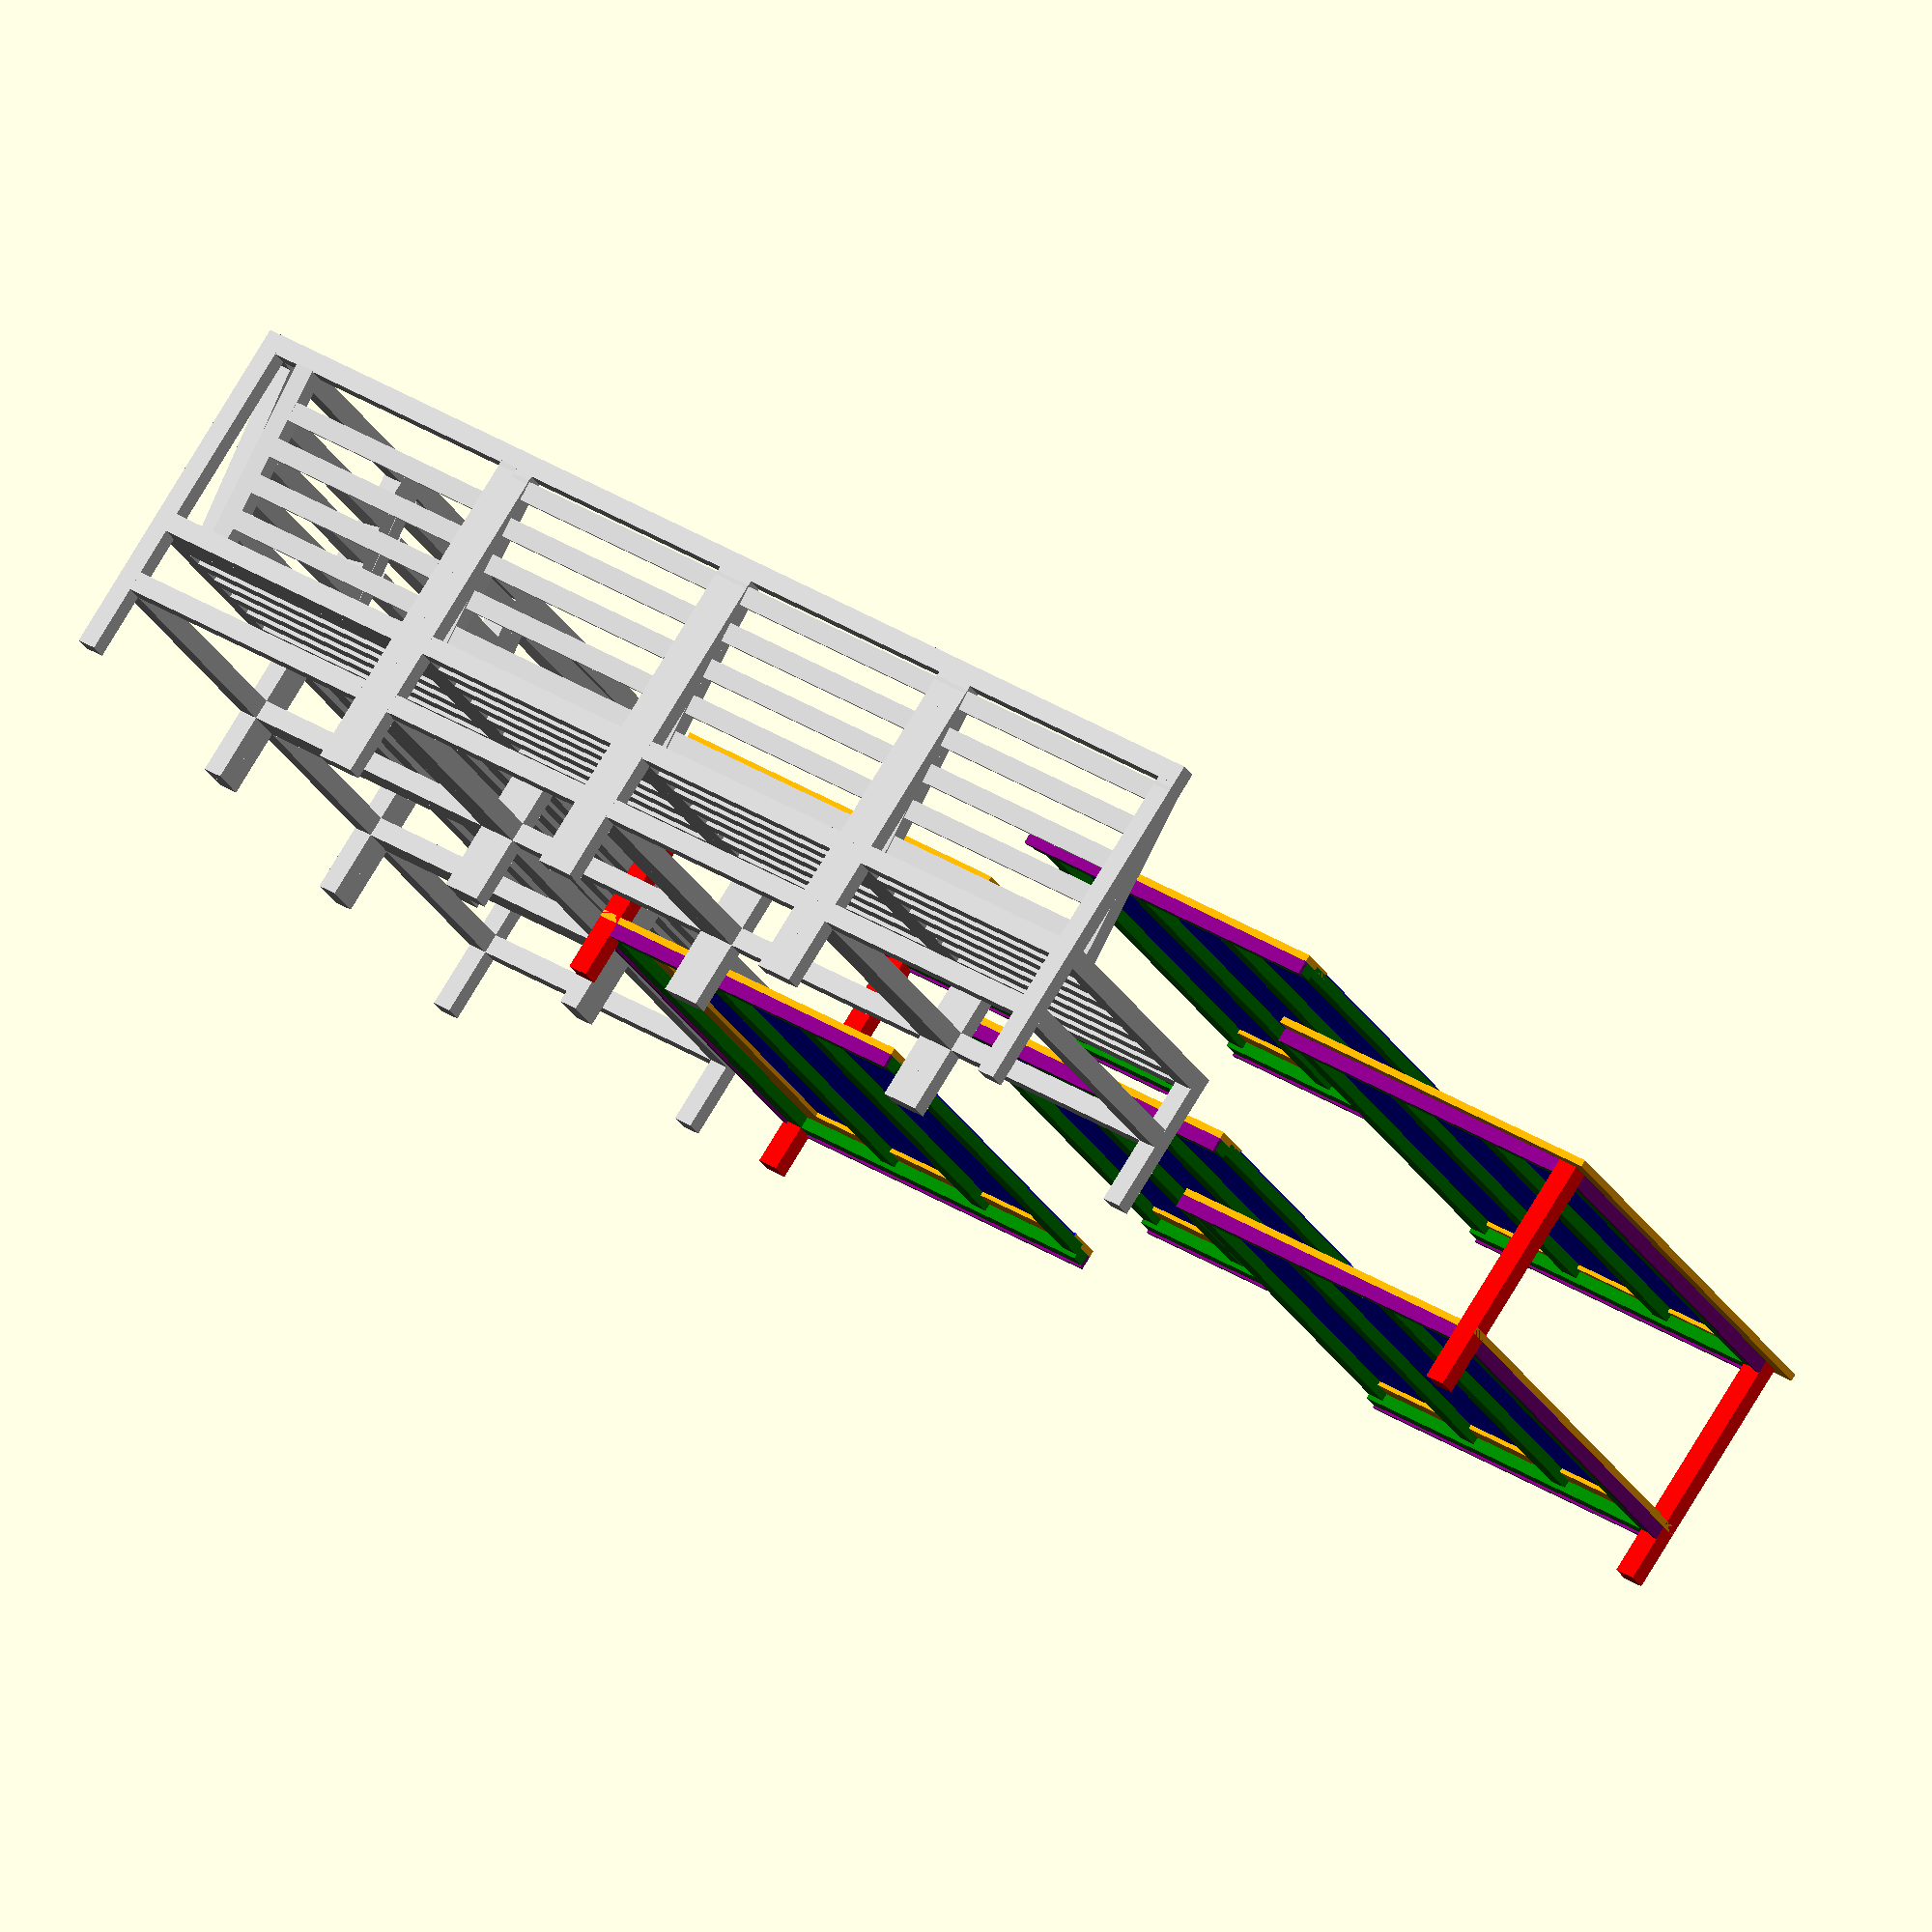
<openscad>
// Units in cm.

bool_hide_borders = false;
bool_table_rainbowcolor = true;

dim_pillow = 60;
dim_pillow_height = 10;

dim_back_pillow = 30;
dim_back_pillow_height = 5;

dim_floor_to_pillow_top = 43;
dim_frame_part = 4.2;
dim_legs = dim_floor_to_pillow_top-dim_pillow_height-dim_frame_part;

color_back_pillows="Magenta";
color_pillows="CadetBlue";
color_frame="Silver";
color_armrest="Salmon";
color_surroundings="DarkSlateGray";

color_table_leg = "Red";
color_table_board = "Blue";
color_table_oak = "Orange";
color_table_lath = "Green";
color_table_oak_border = "Purple";

module table_color(input_color)
{
  color(bool_table_rainbowcolor == true ? input_color : color_frame) children();
}

// Backrest-parameters.
angle_rest=90/10;
back_height=40;
back_straight_height=cos(angle_rest)*back_height+dim_frame_part;
back_straight_offset=sin(angle_rest)*back_height+dim_frame_part-4.5;

// Armrest parameters.
dim_diff_armrest_top_of_pillow = 10;
dim_armrest_height = dim_floor_to_pillow_top+dim_diff_armrest_top_of_pillow;
dim_armrest_width = 20;

// Corner dimensions.
dim_corner_cross_beam = dim_pillow+back_straight_offset-dim_frame_part;
dim_corner_main_beam = dim_pillow+back_straight_offset;
dim_corner_back_legs = back_straight_height+dim_legs+dim_frame_part;
dim_corner_leg_stab_height = dim_legs/2;
dim_corner_back_height = back_height+1;
offset_corner_back = back_straight_offset+2;

// Table dimensions.
dim_table_max = 240;
dim_table_width = 165/2;
dim_table_depth = 110;
dim_table_height = 55;
dim_table_hole = dim_table_max - dim_table_width*2;
dim_table_mosaic_depth = 0.6;
dim_oak_board_width = 9.5;
dim_oak_board_height = 1.5;
dim_table_top_indent = 1.5;
dim_board_height = 0.3;
dim_table_cut_depth = dim_oak_board_height-dim_board_height-dim_table_mosaic_depth;
dim_table_cut_width = 1.0;
dim_table_lath_width = 3.8;
dim_table_lath_height = 2.5;
dim_table_oak_border_width = 3;
dim_table_oak_border_height = 1.0;
dim_table_leg_height = dim_table_height-dim_oak_board_height;
dim_table_leg_width = 4.5;
dim_table_leg_depth = 4.5;
dim_table_leg_offset = 3;
dim_table_offset = dim_pillow+back_straight_offset+dim_frame_part+15;
dim_table_bottom_part_height = 14;
dim_table_bottom_reduction = dim_table_leg_width+2*dim_table_leg_offset;
dim_table_bottom_part_width = dim_table_width-dim_table_bottom_reduction;
dim_table_bottom_part_depth = dim_table_depth-dim_table_bottom_reduction;
dim_table_depth_between_legs = dim_table_depth-2*dim_table_leg_depth-2*dim_table_leg_offset;
dim_table_width_between_legs = dim_table_width-2*dim_table_leg_width-2*dim_table_leg_offset;
dim_table_lath_offset = dim_table_oak_border_height+dim_table_leg_offset;
dim_table_lath_last_offset = dim_table_width-dim_table_lath_offset-dim_table_leg_offset-dim_table_lath_width-dim_table_oak_border_height;
dim_table_lath_depth = dim_table_depth_between_legs-dim_table_oak_border_height;
dim_table_bottom_lath_offset = dim_table_oak_border_height;
dim_table_bottom_lath_last_offset = dim_table_bottom_part_width-dim_table_lath_width-dim_table_oak_border_height*2;
dim_table_bottom_lath_depth = dim_table_bottom_part_depth-2*dim_table_lath_width-dim_table_oak_border_height*2;
dim_table_lath_cut_depth = dim_oak_board_height-dim_table_cut_depth-dim_board_height;
dim_table_border_depth = dim_table_depth_between_legs;
dim_table_border_width = dim_table_width_between_legs;


back_crossbar_lower = 1;

function pillow_area(w, d, h) =
  2 * w*d +
  2 * d*h +
  2 * w*h;

module frame_part(length)
{
//  difference(){
//    thi=0.155;
    color([0,1,0])
    cube([length,dim_frame_part,dim_frame_part]);
//    translate([0, thi/2, thi/2])
//    cube([length*1.3,dim_frame_part-thi,dim_frame_part-thi]);
//  }
  echo(str("frame -- ", length, "cm "));
}

module pillow()
{
  color(color_pillows)
  cube([dim_pillow,dim_pillow,dim_pillow_height]);
  echo(str("pillow -- ", pillow_area(dim_pillow, dim_pillow, dim_pillow_height), "cm^2"));
}

module back_pillow()
{
  color(color_back_pillows)
  cube([dim_pillow,dim_back_pillow,dim_back_pillow_height]);
  echo(str("pillow_back -- ", pillow_area(dim_pillow, dim_back_pillow, dim_back_pillow_height), "cm^2"));
}

module back_pillow_corner()
{
  dim_back_pillow_corner=dim_pillow-dim_back_pillow_height;
  color(color_back_pillows)
  cube([dim_back_pillow_corner,dim_back_pillow,dim_back_pillow_height]);
  echo(str("pillow_back_corner -- ", pillow_area(dim_pillow, dim_back_pillow_corner, dim_back_pillow_height), "cm^2"));
}

module frame_back(skip_top_bar)
{

  color(color_frame)
  rotate([angle_rest,0,0])
  {
//    // First main bar to correct length.
//    if(!skip_top_bar) {
//      translate([0,0,back_height])
//      frame_part(dim_pillow);
//    }

    // crossbars.
    translate([dim_frame_part,0,-back_crossbar_lower])
    rotate([0,-90,0])
    frame_part(back_height);
    translate([dim_pillow,0, -back_crossbar_lower])
    rotate([0,-90,0])
    frame_part(back_height);
  }

  color(color_frame)
  translate([0,-back_straight_offset,-dim_frame_part])
  {
   // Second main bar to correct length.
    if(!skip_top_bar) {
      translate([0,0,back_straight_height])
      frame_part(dim_pillow);
    }

    // Crossbars / back-legs.
    translate([dim_frame_part,0, -dim_legs])
    rotate([0,-90,0])
    frame_part(back_straight_height+dim_legs);

    translate([dim_pillow,0, -dim_legs])
    rotate([0,-90,0])
    frame_part(back_straight_height+dim_legs);
  }

}

module mod_frame(skip_top_bar)
{

  dim_bottom_bar=back_straight_offset+dim_pillow;

  frame_back(skip_top_bar);

//  color(color_frame)
//  translate([0,-back_straight_offset,-dim_frame_part])
//  {
//    // Second main bar to correct length.
//    if (!skip_top_bar) {
//      translate([0,0,back_straight_height])
//      frame_part(dim_pillow);
//    }
//  }


  color(color_frame)
  translate([0,-back_straight_offset,-dim_frame_part])
  {
    // Create bottom side frame_parts.
    translate([dim_frame_part, dim_frame_part, 0])
    rotate([0,0,90])
    frame_part(dim_bottom_bar);

    translate([dim_pillow, dim_frame_part, 0])
    rotate([0,0,90])
    frame_part(dim_bottom_bar);

    // Stablize legs.
    translate([dim_pillow, dim_frame_part, -dim_legs/2])
    rotate([0,0,90])
    frame_part(dim_bottom_bar-dim_frame_part);

    translate([dim_frame_part, 0, -dim_legs/2])
    frame_part(dim_bottom_cross_frame_part);

    translate([dim_frame_part, dim_pillow+back_straight_offset, -dim_legs/2])
    frame_part(dim_bottom_cross_frame_part);

    translate([dim_frame_part, dim_frame_part, -dim_legs/2])
    rotate([0,0,90])
    frame_part(dim_bottom_bar-dim_frame_part);

    // Create bottom front and back frame_part.
    dim_bottom_cross_frame_part = dim_pillow-2*dim_frame_part;
    translate([dim_frame_part, 0, 0])
    frame_part(dim_bottom_cross_frame_part);

    translate([dim_frame_part, dim_pillow+back_straight_offset, 0])
    frame_part(dim_bottom_cross_frame_part);

    // "Fill in bottom.
    for (a = [dim_frame_part*2:dim_frame_part*2:dim_pillow+back_straight_offset] ) {
      translate([dim_frame_part,a,0])
      frame_part(dim_bottom_cross_frame_part);
    }

    // "Fill in" back-rest.
    rotate([angle_rest, 0, 0]) {
      for (a = [dim_frame_part:dim_frame_part*2:back_height] ) {
        translate([dim_frame_part,back_straight_offset+back_crossbar_lower,a])
        frame_part(dim_bottom_cross_frame_part);
      }
    }

    // Create front legs.
    translate([0, dim_pillow+back_straight_offset, 0])
    rotate([0,90,0])
    frame_part(dim_legs);

    translate([dim_pillow-dim_frame_part, dim_pillow+back_straight_offset, 0])
    rotate([0,90,0])
    frame_part(dim_legs);
  }
}

module section()
{
//  translate([0,dim_frame_part, 0])
//  pillow();
//  translate([0,dim_back_pillow_height+2.9,dim_pillow_height])
//  rotate([90+angle_rest, 0, 0])
//  back_pillow();
  mod_frame();
}

module corner()
{

  // *** Add frame parts adjusted for extra back piece.
  // -- Top part.
  translate([-back_straight_offset,-back_straight_offset,back_straight_height-dim_frame_part])
  frame_part(dim_corner_cross_beam);

  translate([-back_straight_offset,-back_straight_offset+dim_frame_part,back_straight_height-dim_frame_part])
  rotate([0,0,90])
  frame_part(dim_corner_main_beam-dim_frame_part);

  // -- Bottom part.
  translate([-back_straight_offset,-back_straight_offset+dim_corner_main_beam,-dim_frame_part])
  frame_part(dim_corner_cross_beam);

  translate([-back_straight_offset,-back_straight_offset,-dim_frame_part])
  frame_part(dim_corner_cross_beam);

  translate([-back_straight_offset,-back_straight_offset+dim_frame_part,-dim_frame_part])
  rotate([0,0,90])
  frame_part(dim_corner_main_beam-dim_frame_part);

  translate([-back_straight_offset+dim_corner_cross_beam+dim_frame_part,-back_straight_offset+dim_frame_part,-dim_frame_part])
  rotate([0,0,90])
  frame_part(dim_corner_main_beam);

  // *** Add vertical back-frame/leg pieces.
  translate([-back_straight_offset,-back_straight_offset,-dim_legs-dim_frame_part])
  rotate([0,-90,0])
  frame_part(dim_corner_back_legs);

  translate([-back_straight_offset+dim_corner_cross_beam+dim_frame_part,-back_straight_offset,-dim_legs-dim_frame_part])
  rotate([0,-90,0])
  frame_part(dim_corner_back_legs);

  translate([-back_straight_offset,-back_straight_offset+dim_corner_main_beam,-dim_legs-dim_frame_part])
  rotate([0,-90,0])
  frame_part(dim_corner_back_legs);

  // *** Add single leg.
  translate([-back_straight_offset+dim_corner_cross_beam+dim_frame_part,-back_straight_offset+dim_corner_main_beam,-dim_legs-dim_frame_part])
  rotate([0,-90,0])
  frame_part(dim_legs);

  // *** Add lower beams between legs.
  translate([0,0,-dim_corner_leg_stab_height])
  {
    translate([-back_straight_offset,-back_straight_offset+dim_corner_main_beam,-dim_frame_part])
    frame_part(dim_corner_cross_beam);

    translate([-back_straight_offset,-back_straight_offset,-dim_frame_part])
    frame_part(dim_corner_cross_beam);

    translate([-back_straight_offset,-back_straight_offset+dim_frame_part,-dim_frame_part])
    rotate([0,0,90])
    frame_part(dim_corner_main_beam-dim_frame_part);

    translate([-back_straight_offset+dim_corner_cross_beam+dim_frame_part,-back_straight_offset+dim_frame_part,-dim_frame_part])
    rotate([0,0,90])
    frame_part(dim_corner_main_beam);
  }

  // *** Fill in seat.
  for (a = [-back_straight_offset+dim_frame_part*2:dim_frame_part*2:dim_corner_main_beam-2*dim_frame_part] ) {
    translate([-back_straight_offset,a,-dim_frame_part])
    frame_part(dim_corner_cross_beam);
  }

  // *** Add extra beam in order to fixate backrest.
  translate([-back_straight_offset,-back_straight_offset+dim_frame_part,-dim_frame_part])
  frame_part(dim_corner_cross_beam);

  // *** Construct sloped back.
  translate([back_straight_offset+dim_frame_part,0.3,-0.7])
  rotate([angle_rest,0,0]) {
    // --- Right part.
    translate([-back_straight_offset+(dim_corner_main_beam-back_straight_offset-dim_frame_part),0,0])
    rotate([0,-90,0])
    frame_part(dim_corner_back_height);

    // --- Left part.
    translate([-back_straight_offset,0,0])
    rotate([0,-90,0])
    frame_part(dim_corner_back_height);

    // --- Fill in back between.
    for (a = [dim_frame_part:dim_frame_part*2:back_height-dim_frame_part]) {
      translate([-back_straight_offset,0,a])
      frame_part(dim_corner_main_beam-back_straight_offset-2*dim_frame_part);
    }
  }
  // *** Construct second sloped back.
  translate([-dim_frame_part,dim_corner_main_beam-2*back_straight_offset,-0.7])
  rotate([angle_rest,0,-90])
  {
    // --- Right part.
    translate([-back_straight_offset+dim_corner_back_cross+dim_frame_part,0,0])
    rotate([0,-90,0])
    frame_part(dim_corner_back_height);


    // --- Left part.
    translate([-back_straight_offset,0,0])
    rotate([0,-90,0])
    frame_part(dim_corner_back_height);

    dim_corner_back_cross = dim_corner_main_beam-back_straight_offset-1.6*dim_frame_part;

    // --- Fill in back between.
    for (a = [dim_frame_part:dim_frame_part*2:back_height-dim_frame_part]) {
      translate([-back_straight_offset,0,a])
      frame_part(dim_corner_back_cross);
    }
  }
}

module armrest()
{
  module base_mod_frame()
  {
    frame_part(dim_pillow+back_straight_offset+dim_frame_part);

    translate([0, -dim_armrest_width,0])
    frame_part(dim_pillow+back_straight_offset+dim_frame_part);

    rotate([0,0,90])
    translate([-dim_armrest_width+dim_frame_part,-dim_frame_part,0])
    frame_part(dim_armrest_width-dim_frame_part);

    rotate([0,0,90])
    translate([-dim_armrest_width+dim_frame_part,-dim_frame_part-dim_pillow-back_straight_offset,0])
    frame_part(dim_armrest_width-dim_frame_part);
  }

  module crossbeams()
  {
    dim_height = dim_armrest_height-dim_legs-dim_frame_part;
    rotate([0,-90,0]) {
      translate([dim_legs-dim_frame_part,0,0]) {
        translate([dim_frame_part,0,-dim_frame_part])
        frame_part(dim_height);
        translate([dim_frame_part,0,-dim_frame_part-dim_pillow-back_straight_offset])
        frame_part(dim_height);
      }
    }
  }

  color(color_armrest) {
    //base_mod_frame();
    crossbeams();
    //translate([0,-dim_armrest_width,0])
    //crossbeams();
    translate([0,0,dim_armrest_height-dim_frame_part])
    base_mod_frame();
  }
}

module stefan()
{
  cube([60, 25, 180]);
}

module amanda()
{
  cube([40, 25, 156]);
}

module surroundings()
{
  dim_window_width = 52.5;
  dim_window_height = 115;
  dim_window_sep = 9.5;
  dim_window_buf_right = 8;
  dim_window_buf_left = 19;

  dim_wall_right=132;
  dim_wall_lower=138.8;
  dim_wall_lower_height=90;

  dim_wall_height=241;
  dim_door=93;
  dim_door_height=202;

  dim_plank=325;

  color(color_surroundings) {

    // Plank.
    rotate([0,0,90])
    cube([dim_plank,9.2,180]);

    // Höger vägg.
    translate([0,-9.2,0])
    cube([dim_wall_right,9.2,dim_wall_height]);

    // Under fönster.
    translate([dim_wall_right,-9.2,0])
    cube([dim_wall_lower,9.2,dim_wall_lower_height]);

    // Fönsterkarm.
    translate([dim_wall_right,0,dim_wall_lower_height])
    rotate([0,90,0])
    cube([9.5,3,dim_wall_lower]);

    translate([dim_door+dim_wall_right+dim_wall_lower,0,0]) {
      // Dörr.
      rotate([0,0,150])
      cube([dim_door,3,dim_door_height]);
      translate([0,-3,0]) {
        // Dörr-padd.
        cube([5,3,dim_wall_height]);
        // Dörr-vägg.
        translate([5+102.2,3,0])
        rotate([0,0,90])
        cube([106,102.2,dim_wall_height]);
      }
    }
    // Staket.
    translate([0,dim_plank,0])
    cube([117.8,9.2,93.2]);

    // Roof.
    translate([0,0,dim_wall_height])
    cube([dim_wall_right+dim_wall_lower+dim_door+5,243,40]);

    //Above window.
    translate([dim_wall_right,-10,dim_door_height])
    cube([dim_door+dim_wall_lower,10,dim_wall_height-dim_door_height]);

    //Pillar.
    translate([343,230,0])
    cylinder(h=dim_wall_height,r=10/2);

    translate([5+5,230,0])
    cylinder(h=dim_wall_height,r=10/2);
  }
}

module oak(length)
{
  echo (str("Oak board -- ", length, "cm "));
  table_color(color_table_oak)
  cube([dim_oak_board_width,length,dim_oak_board_height]);
}

module board(width, depth, height=dim_board_height, print=true)
{
  if (print == true) {
    echo (str("Board -- ", width,"x", depth, "cm "));
  }
  table_color(color_table_board)
  cube([width, depth, height]);
}

module lath(length)
{
  echo (str("Lath -- ", length, "cm "));
  table_color(color_table_lath)
  cube([dim_table_lath_width, length, dim_table_lath_height]);
}

module oak_border(length)
{
  echo (str("Oak border -- ", length, "cm "));
  table_color(color_table_oak_border)
  cube([dim_table_oak_border_width, length, dim_table_oak_border_height]);
}

module oak_leg(height)
{
  echo (str("Oak leg -- ", height, "cm "));
  table_color(color_table_leg)
  cube([dim_table_leg_width, dim_table_leg_depth, height]);
}

module table()
{

  module table_mod_top_frame(width, depth)
  {
    // *** Two planks for depth.
    oak(depth);
    translate([width-dim_oak_board_width, 0, 0])
    oak(depth);

    // *** Two plans for width.
    rotate([0,0,-90])
    {
      translate([-dim_oak_board_width,0,0])
      oak(width);
      translate([-depth,0,0])
      oak(width);
    }
  }

  module table_mod_bottom_board(width, depth, height=dim_board_height,
  print=true) {
    translate([
      dim_oak_board_width-dim_table_top_indent/2,
      dim_oak_board_width-dim_table_top_indent/2,
      dim_table_cut_depth
    ])
//    board(244,122);
    board(
      width-2*dim_oak_board_width+dim_table_top_indent,
      depth-2*dim_oak_board_width+dim_table_top_indent,
      height,
      print
    );
  }

  module table_mod_cut_top_frame(width, depth)
  {
    difference()
    {
      table_mod_top_frame(width, depth);
      table_mod_bottom_board(width, depth, dim_oak_board_height, print=false);
    }
  }

  module table_mod_legs()
  translate([0,0,-dim_table_leg_height])
  {
    for (i=[
        [dim_table_leg_offset,dim_table_leg_offset],
        [dim_table_width-dim_table_leg_offset-dim_table_leg_width,dim_table_leg_offset],
        [dim_table_leg_offset,-dim_table_leg_offset+dim_table_depth-dim_table_leg_depth],
        [dim_table_width-dim_table_leg_offset-dim_table_leg_depth,-dim_table_leg_offset+dim_table_depth-dim_table_leg_depth],
    ]) {
      translate([i[0], i[1], 0])
      oak_leg(dim_table_leg_height);
    }
  }

  module table_mod_border(width, depth, lath_first_offset, lath_last_offset,
  lath_depth)
  {
    // *** Add border to depth-side.
    for
    (i=[lath_first_offset,lath_last_offset+lath_first_offset+dim_table_lath_width+dim_table_oak_border_height]) {
      rotate([0,-90,0])
      translate([-dim_table_oak_border_width,(depth-dim_table_border_depth)/2,-i])
      oak_border(dim_table_border_depth);
    }
    // *** Add border to width-side.
    d = lath_first_offset > dim_table_oak_border_height ? lath_first_offset : 0;
    p = lath_first_offset > dim_table_oak_border_height ? dim_table_oak_border_height : 0;
    for (i=[0,lath_depth+2*dim_table_lath_width+dim_table_oak_border_height]) {
      rotate([-90,-90,0])
      translate([
                 -dim_table_oak_border_width,
                 (depth-dim_table_border_depth)/2,
                 i+d-p
                ])
      oak_border(dim_table_border_width);
    }
  }

  module table_mod_underworks(width, depth, lath_depth, lath_first_offset,
  lath_last_offset)
  {
    reduction = depth-lath_depth;
    translate([lath_first_offset,
    reduction/2,-dim_table_lath_height])
    {
      // *** Create cross-beams depth-wise.
      for(i=[0:lath_last_offset/3:lath_last_offset]) {
        first_or_last = (i==0 || i==lath_last_offset);
        z = first_or_last ? 0 : dim_table_lath_cut_depth;
        final_depth = first_or_last ? dim_table_depth_between_legs: depth-reduction;
        y = first_or_last ? (dim_table_depth_between_legs-lath_depth)/2 : 0;
        translate([i,-y,z])
        lath(final_depth);
      }
    }
    // *** Create support-beams width-wise.
    for(i=[0,lath_depth+dim_table_lath_width]) {
      y = lath_depth != dim_table_lath_depth ? (dim_table_lath_depth-lath_depth)/2 : 0;
      translate([(width-dim_table_width_between_legs)/2,(depth-dim_table_lath_depth)/2+y+i,-dim_table_lath_height])
      rotate([0,0,-90])
      lath(dim_table_width_between_legs);
    }
  }

  module table_mod_top_complete(width=dim_table_width, depth=dim_table_depth,
  lath_first_offset=dim_table_lath_offset,
  lath_last_offset=dim_table_lath_last_offset,
  lath_depth=dim_table_lath_depth)
  {
    table_mod_cut_top_frame(width, depth);
    table_mod_bottom_board(width, depth);
    table_mod_underworks(width, depth, lath_depth, lath_first_offset, lath_last_offset);
    if (bool_hide_borders != true) {
      table_mod_border(width, depth, lath_first_offset,
      lath_last_offset,lath_depth);
    }
  }

  // *** Construct table at correct height.
  translate([0,0,dim_table_height-dim_oak_board_height]) {
    // --- Top part.
    table_mod_top_complete();
    // --- Bottom part.
    translate([dim_table_bottom_reduction/2,dim_table_bottom_reduction/2,
      -dim_table_height+dim_oak_board_height+dim_table_bottom_part_height])
    table_mod_top_complete(
      dim_table_bottom_part_width,
      dim_table_bottom_part_depth,
      dim_table_bottom_lath_offset,
      dim_table_bottom_lath_last_offset,
      dim_table_bottom_lath_depth
    );
    // --- Add legs.
    table_mod_legs();
  }
}

function func_space_between_legs() = dim_table_depth-2*dim_table_leg_offset-2*dim_table_leg_depth;
function func_space_leg_to_end(width) = dim_table_width-dim_table_leg_offset-dim_table_leg_width;
function func_offset_to_behind_leg() = dim_table_leg_offset+dim_table_leg_width;
function func_bool_lower_table(width) = width != dim_table_width;

function func_depth_table_lath(depth, width) = func_bool_lower_table(width) ?
  depth-2*dim_table_lath_width-2*dim_table_oak_border_height :
  depth-2*dim_table_leg_offset-2*dim_table_lath_width-2*dim_table_oak_border_height;

function func_offset_table_lath(width) = func_bool_lower_table(width) ?
  dim_table_oak_border_height :
  dim_table_leg_offset+dim_table_oak_border_height;

module table2(width, depth, height, segment)
{

  module table2_mod_oak_frame(width, depth, height, segment)
  {
    oak(width);
    translate([depth-dim_oak_board_width,0,0]) oak(width);
    if (!segment) {
      translate([0,dim_oak_board_width,0]) rotate([0,0,-90]) oak(depth);
    }
  }

  module table2_mod_inner_board(width, depth, board_height, segment)
  {
    temp_table_inner_depth = depth - 2*dim_oak_board_width;
    temp_table_inner_width = width - (segment ? 0 : 1)*dim_oak_board_width;
    temp_table_board_depth = temp_table_inner_depth+dim_table_cut_depth;
    temp_table_board_width = temp_table_inner_width+dim_table_cut_depth*(segment ? 0 : 1);
    temp_table_board_offset = [
      (depth-temp_table_board_depth)/2,
      width-temp_table_board_width,
    ];
    translate([
      temp_table_board_offset[0],
      temp_table_board_offset[1],
      dim_oak_board_height-dim_table_cut_depth
    ])
    board(temp_table_board_depth, temp_table_board_width, board_height);
  }

  module table2_mod_lath_work(width, depth, height, segment)
  {
    temp_table_space_between_legs = func_space_between_legs();
    temp_table_lath_offset = segment ? 0 : func_offset_table_lath(width);
    temp_table_lath_span = width-temp_table_lath_offset-dim_table_lath_width;
    temp_table_lath_z_adjust = dim_oak_board_height-dim_table_cut_depth;
    temp_table_lath_translate = [
        0,
        dim_table_lath_width+temp_table_lath_offset,
        -dim_table_lath_height
    ];
    // *** Add laths depth-wise.
    translate(temp_table_lath_translate)
    rotate([0,0,-90])
    {
      for (i=[0:temp_table_lath_span/3:temp_table_lath_span]) {
        temp_z = (i != 0 || segment) ? temp_table_lath_z_adjust : 0;
        temp_depth = i != 0 || segment ? func_depth_table_lath(depth, width) : temp_table_space_between_legs;
        translate([-i,(depth-temp_depth)/2,temp_z])
        lath(temp_depth);
      }
    }
    // *** Add laths width-wise.
    temp_table_lath_width = func_space_leg_to_end(width);
    temp_table_lath_width_offset = (dim_table_width - width);
    translate([0,func_offset_to_behind_leg(),-dim_table_lath_height])
    {
      translate([(depth-func_depth_table_lath(depth,
      width))/2-dim_table_lath_width,-temp_table_lath_width_offset,0])
      {
        lath(temp_table_lath_width);
        translate([func_depth_table_lath(depth, width)+dim_table_lath_width,0,0])
        lath(temp_table_lath_width);
      }
    }
  }

  module table2_mod_oak_border(width, depth, height, segment)
  {
    temp_diff_width = dim_table_width-width;
    temp_lath_depth = func_depth_table_lath(depth, width);
    translate([
      depth-(depth-temp_lath_depth)/2+dim_table_lath_width,
      -temp_diff_width+func_offset_to_behind_leg()],
      0)
    {
      rotate([0,90,0])
      oak_border(width-func_offset_to_behind_leg()+temp_diff_width);

      translate([-dim_table_lath_width*2-dim_table_oak_border_height-temp_lath_depth,0,0])
      rotate([0,90,0])
      oak_border(width-func_offset_to_behind_leg()+temp_diff_width);
    }
    temp_border_upper_offset = [
      func_offset_to_behind_leg(),
      dim_table_leg_offset+dim_table_oak_border_height,
      0
    ];
    temp_border_lower_offset = [
      -((dim_table_depth-depth)/2)+func_offset_to_behind_leg(),
      dim_table_oak_border_height,
      0
    ];
    if (!segment) {
      temp_border_depth_side_offset = func_bool_lower_table(width) ? temp_border_lower_offset : temp_border_upper_offset;
      translate(temp_border_depth_side_offset)
      rotate([90,90,0])
      oak_border(func_space_between_legs());
    }
  }

  module table2_mod_tabletop(width,depth, height, segment)
  {
    difference() {
      table2_mod_oak_frame(width, depth, height, segment);
      table2_mod_inner_board(width, depth, dim_oak_board_height, segment);
    }
    table2_mod_inner_board(width, depth, dim_board_height, segment);
    table2_mod_lath_work(width, depth, height, segment);
    table2_mod_oak_border(width, depth, height, segment);
  }

  rotate([0,0,-90])
  mirror()
  {
    translate([0,0,dim_table_height-dim_oak_board_height])
    {
      table2_mod_tabletop(width, depth, height, segment);
      temp_table2_bottom_width = width-dim_table_leg_offset;
      temp_table2_bottom_depth = depth-dim_table_leg_offset*2;
      translate([
        (depth-temp_table2_bottom_depth)/2,
        width-temp_table2_bottom_width,
        -dim_table_height+dim_table_bottom_part_height
      ])
      if (!segment) {
        table2_mod_tabletop(temp_table2_bottom_width, temp_table2_bottom_depth, height, segment);
      } else {
        table2_mod_tabletop(width, depth, height, segment);
      }
    }

    if (!segment) {
      translate([dim_table_leg_offset, dim_table_leg_offset])
      {
        oak_leg(height-dim_oak_board_height);
        translate([func_space_between_legs()+dim_table_leg_width,0,0])
        oak_leg(height-dim_oak_board_height);
      }
    }
  }


}

//sections_window=2;
sections_window=3;
sections_other=2;

translate([back_straight_offset+dim_frame_part,back_straight_offset,dim_legs+dim_frame_part]) {
  for (i=[0:sections_window-1]) {
    translate([dim_pillow*(i+1), 0, 0])
    section();
  }
  color(color_frame)
  corner();
  for (i=[0:sections_other-1]) {
    translate([-dim_frame_part, dim_pillow*(i+2)+dim_frame_part, 0])
    rotate([0,0,-90])
    section();
  }
}

//rotate([0,0,90])
//translate([0, -((sections_window+1)*dim_pillow+back_straight_offset+dim_frame_part*2),0])
//armrest();
//translate([dim_pillow+back_straight_offset+dim_frame_part, (sections_other+1)*dim_pillow+back_straight_offset+dim_frame_part*2,0])
//rotate([0,0,180])
//armrest();


//translate([280,100,0])
//stefan();
//translate([100,200,0])
//amanda();



translate([dim_table_offset,dim_table_offset,0])
{
  //table();
  table2(dim_table_width, dim_table_depth, dim_table_height);
  translate([dim_table_width*2+dim_table_hole+5,0,0])
  mirror()
  table2(dim_table_width, dim_table_depth, dim_table_height);

  translate([dim_table_width+5/2,0,+dim_table_bottom_part_height])
  table2(dim_table_hole, dim_table_depth, dim_table_height, segment=true);
}

//surroundings();

</openscad>
<views>
elev=101.0 azim=27.6 roll=328.8 proj=o view=solid
</views>
